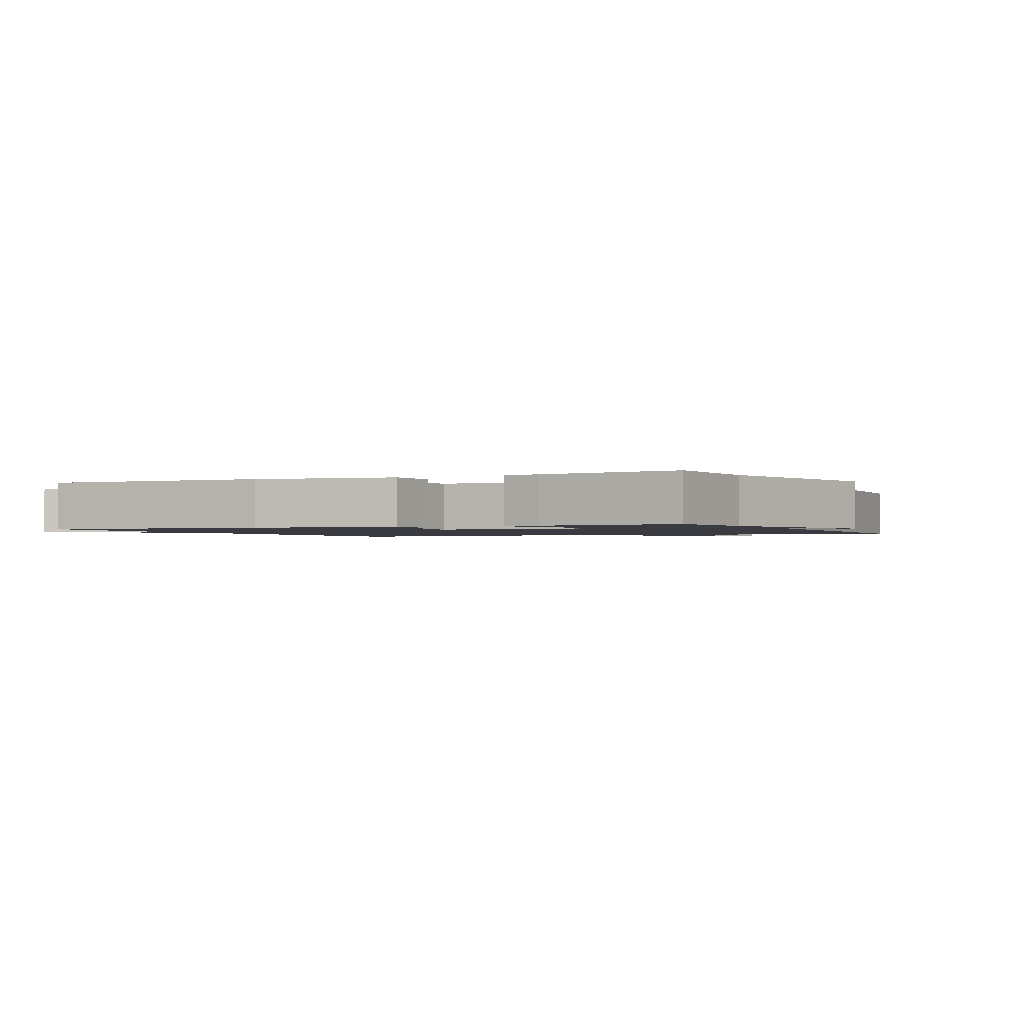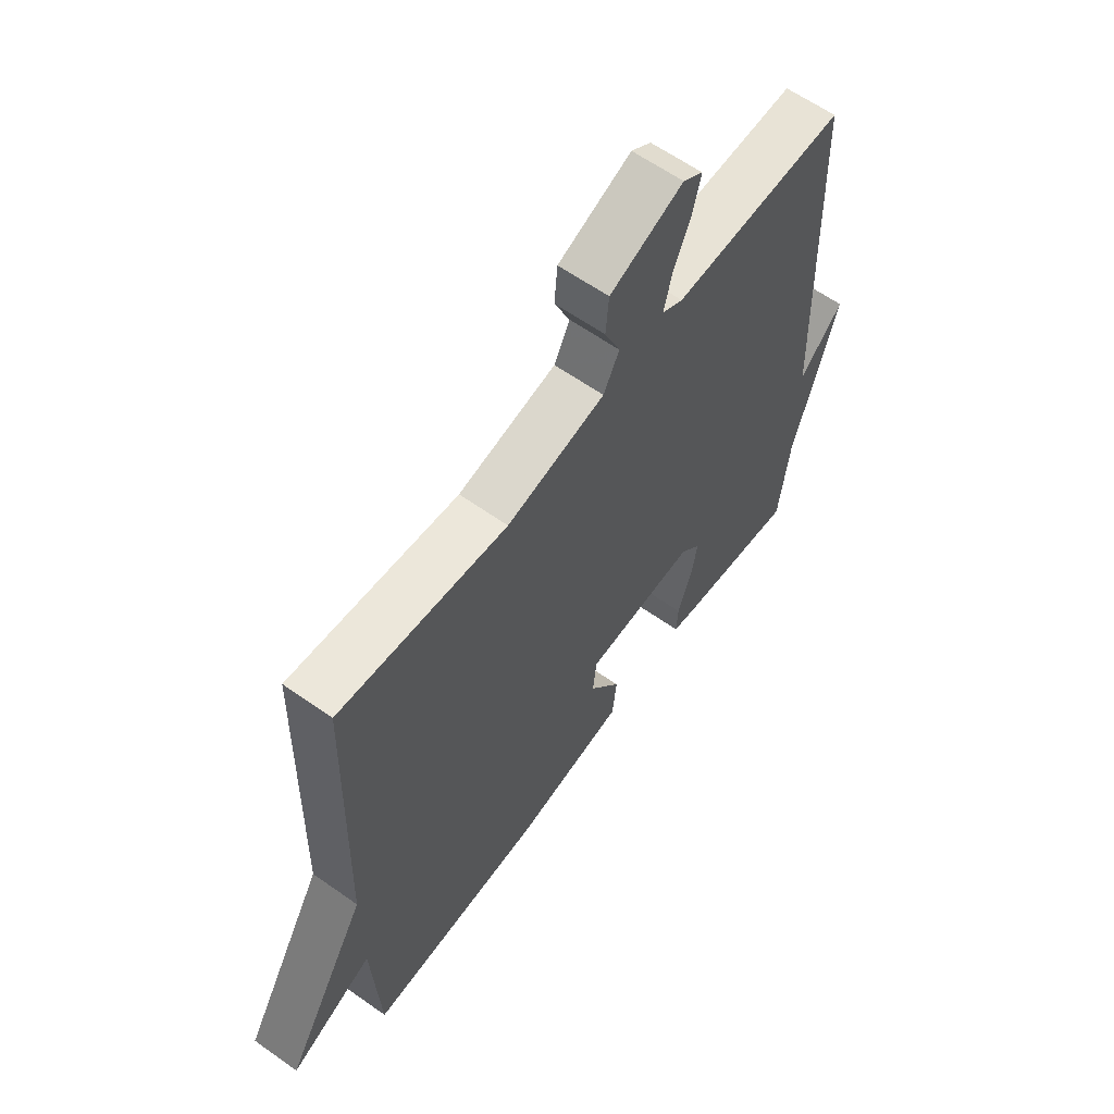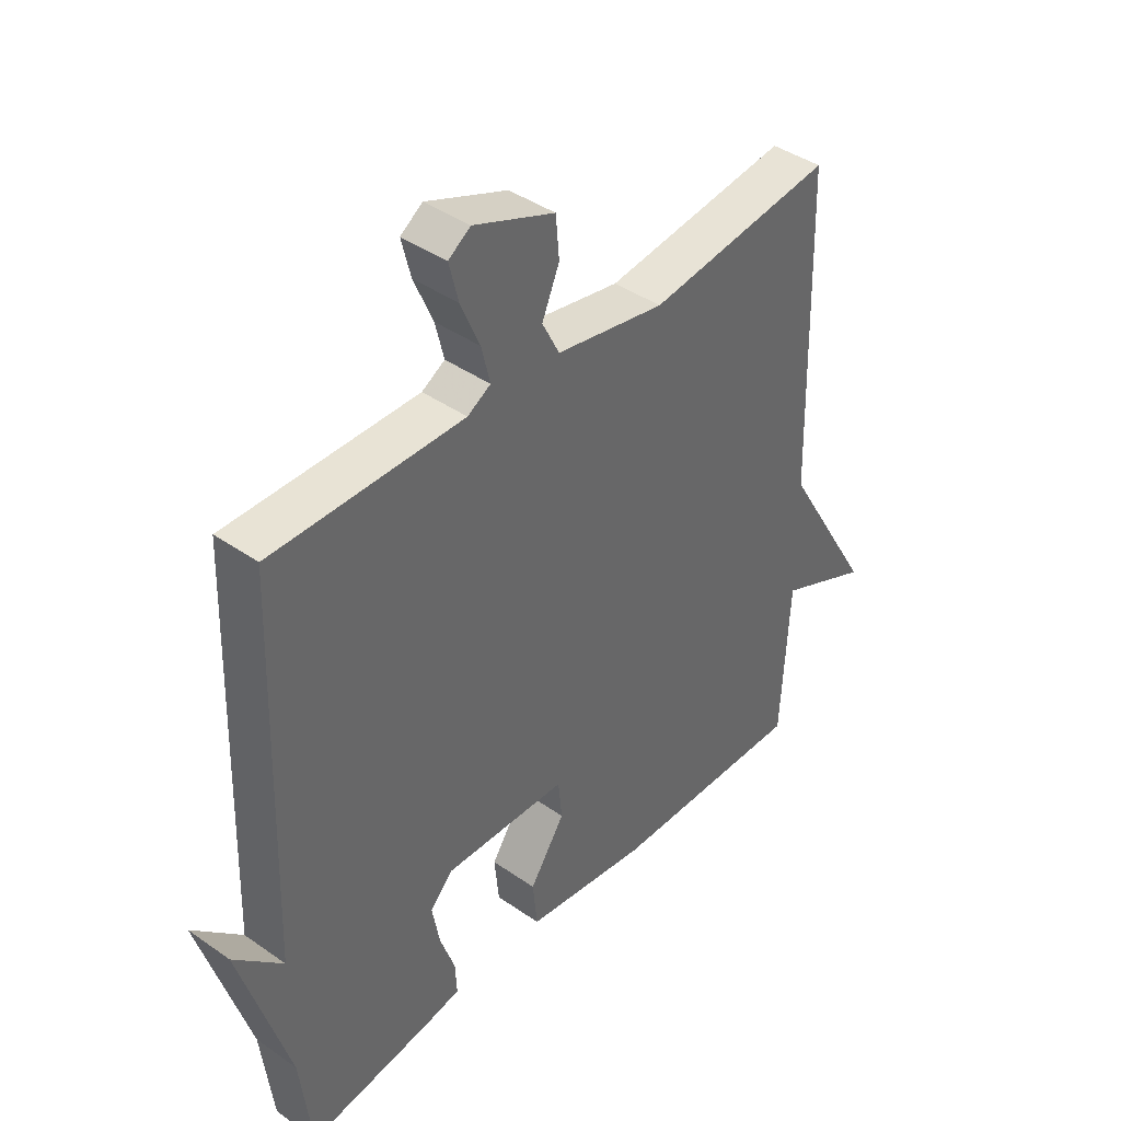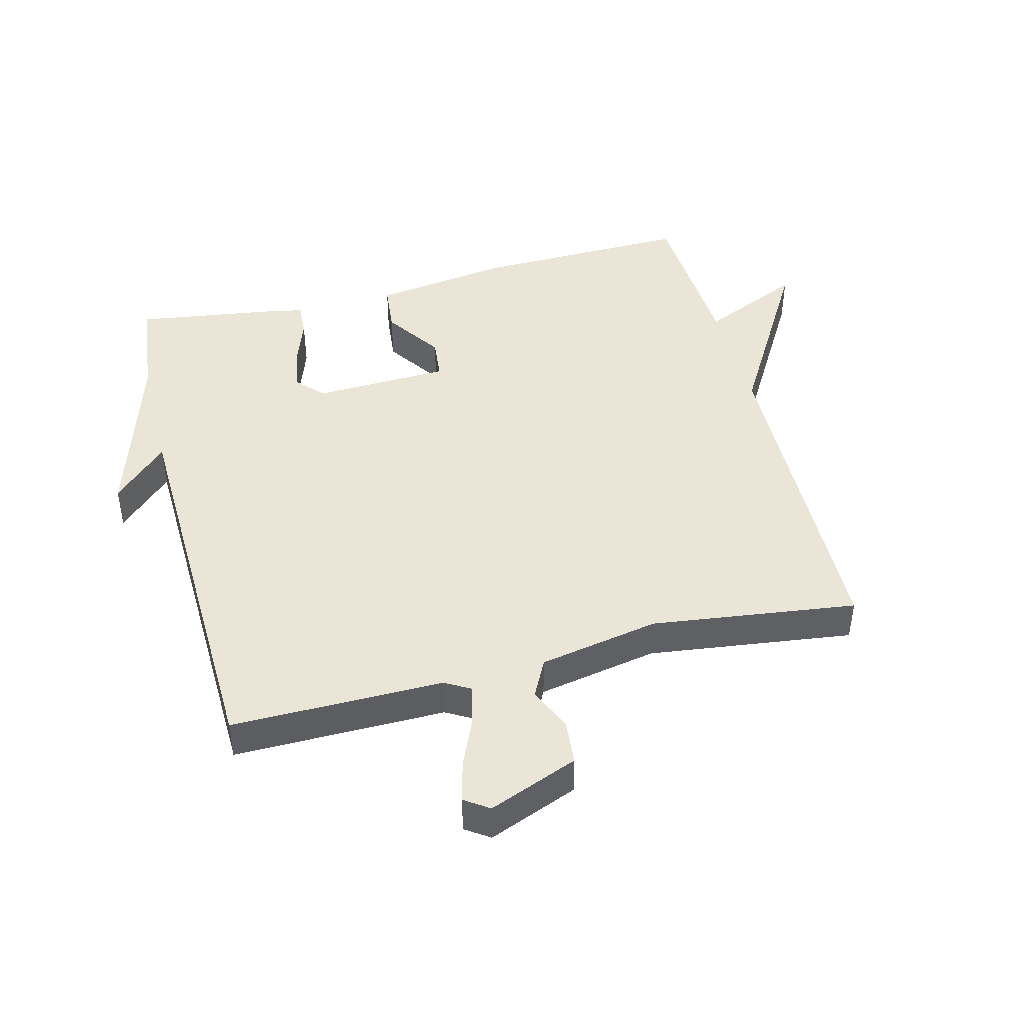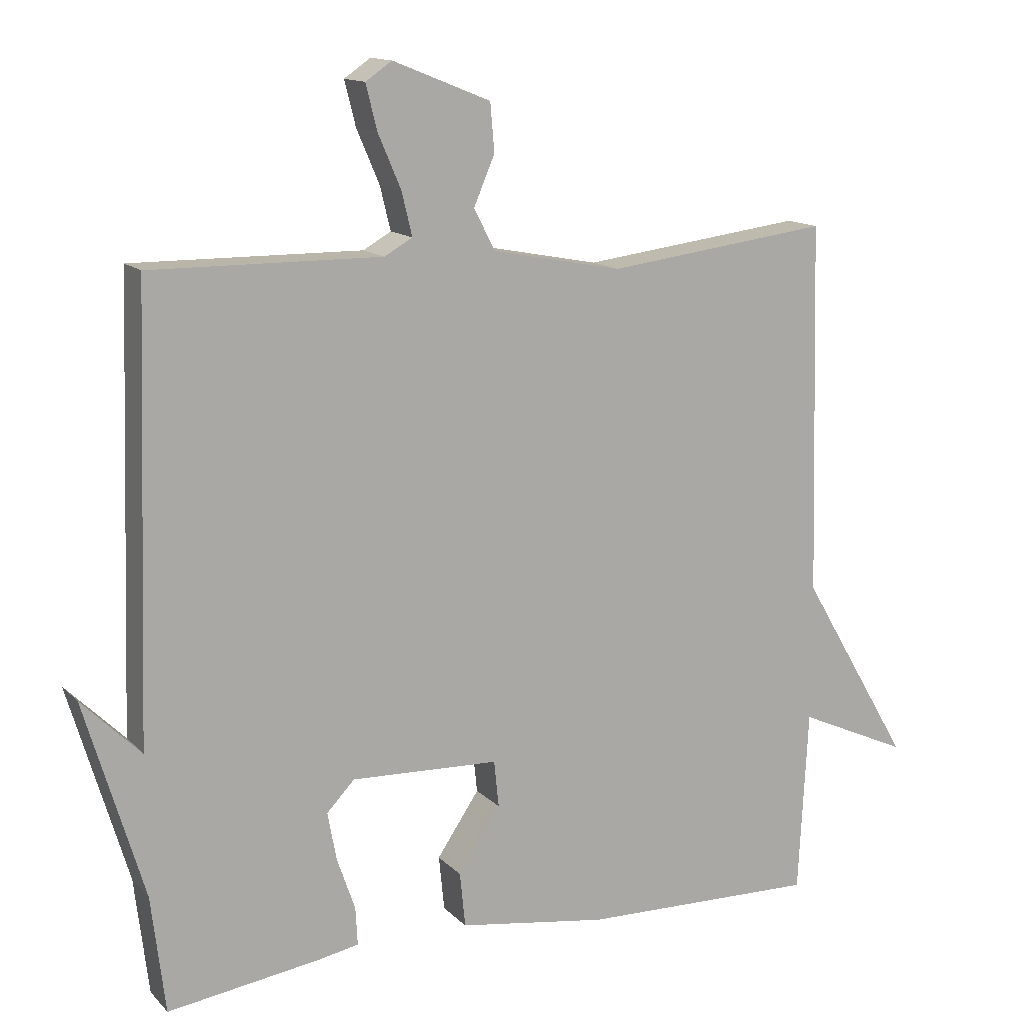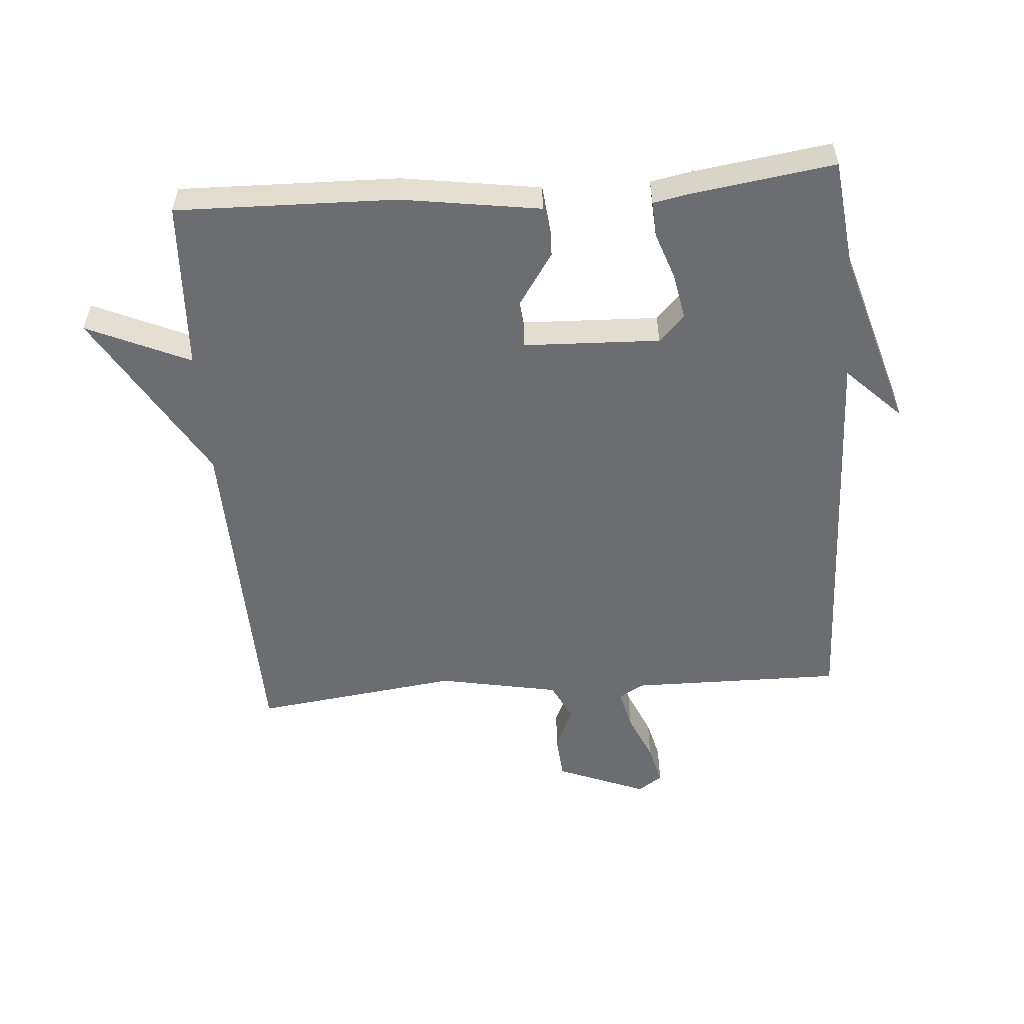
<metadata>
{"format":"obj","ext":"obj","renderer":"f3d","projection":"perspective","resolution":1024,"background":"white","views":[{"elev":-1.4,"azim":-155.2,"up":"+Y"},{"elev":61.9,"azim":125.7,"up":"+Z"},{"elev":41.3,"azim":-49.7,"up":"+Z"},{"elev":44.2,"azim":-14.3,"up":"+Y"},{"elev":13.6,"azim":-26.6,"up":"+Z"},{"elev":-54.0,"azim":-175.6,"up":"+Y"}]}
</metadata>
<code>
v -0.5 0.07 -0.5
v -0.52 0.07 -0.332
v -0.605 0.07 -0.048
v -0.52 0.07 -0.132
v -0.5 0.07 0.5
v -0.169 0.07 0.497
v -0.129 0.07 0.52
v -0.144 0.07 0.582
v -0.177 0.07 0.659
v -0.193 0.07 0.723
v -0.155 0.07 0.749
v -0.015 0.07 0.693
v -0.009 0.07 0.624
v -0.039 0.07 0.554
v -0.009 0.07 0.495
v 0.179 0.07 0.459
v 0.5 0.07 0.5
v 0.514 0.07 -0.035
v 0.674 0.07 -0.307
v 0.514 0.07 -0.235
v 0.5 0.07 -0.5
v 0.158 0.07 -0.492
v -0.057 0.07 -0.46
v -0.065 0.07 -0.381
v -0.004 0.07 -0.29
v -0.011 0.07 -0.223
v -0.224 0.07 -0.215
v -0.264 0.07 -0.257
v -0.251 0.07 -0.327
v -0.225 0.07 -0.402
v -0.222 0.07 -0.457
v -0.279 0.07 -0.468
v -0.5 0 -0.5
v -0.52 0 -0.332
v -0.605 0 -0.048
v -0.52 0 -0.132
v -0.5 0 0.5
v -0.169 0 0.497
v -0.129 0 0.52
v -0.144 0 0.582
v -0.177 0 0.659
v -0.193 0 0.723
v -0.155 0 0.749
v -0.015 0 0.693
v -0.009 0 0.624
v -0.039 0 0.554
v -0.009 0 0.495
v 0.179 0 0.459
v 0.5 0 0.5
v 0.514 0 -0.035
v 0.674 0 -0.307
v 0.514 0 -0.235
v 0.5 0 -0.5
v 0.158 0 -0.492
v -0.057 0 -0.46
v -0.065 0 -0.381
v -0.004 0 -0.29
v -0.011 0 -0.223
v -0.224 0 -0.215
v -0.264 0 -0.257
v -0.251 0 -0.327
v -0.225 0 -0.402
v -0.222 0 -0.457
v -0.279 0 -0.468
f 32 1 2
f 31 32 2
f 30 31 2
f 29 30 2
f 28 29 2
f 27 28 2
f 23 24 25
f 22 23 25
f 21 22 25
f 20 21 25
f 20 25 26
f 18 19 20
f 20 26 27
f 18 20 27
f 17 18 27
f 16 17 27
f 12 13 14
f 11 12 14
f 10 11 14
f 9 10 14
f 8 9 14
f 7 8 14 15
f 6 7 15
f 16 27 2
f 15 16 2
f 6 15 2
f 5 6 2
f 4 5 2
f 2 3 4
f 34 33 64
f 34 64 63
f 34 63 62
f 34 62 61
f 34 61 60
f 34 60 59
f 57 56 55
f 57 55 54
f 57 54 53
f 57 53 52
f 58 57 52
f 52 51 50
f 59 58 52
f 59 52 50
f 59 50 49
f 59 49 48
f 46 45 44
f 46 44 43
f 46 43 42
f 46 42 41
f 46 41 40
f 47 46 40 39
f 47 39 38
f 34 59 48
f 34 48 47
f 34 47 38
f 34 38 37
f 34 37 36
f 36 35 34
f 1 33 34 2
f 2 34 35 3
f 3 35 36 4
f 4 36 37 5
f 5 37 38 6
f 6 38 39 7
f 7 39 40 8
f 8 40 41 9
f 9 41 42 10
f 10 42 43 11
f 11 43 44 12
f 12 44 45 13
f 13 45 46 14
f 14 46 47 15
f 15 47 48 16
f 16 48 49 17
f 17 49 50 18
f 18 50 51 19
f 19 51 52 20
f 20 52 53 21
f 21 53 54 22
f 22 54 55 23
f 23 55 56 24
f 24 56 57 25
f 25 57 58 26
f 26 58 59 27
f 27 59 60 28
f 28 60 61 29
f 29 61 62 30
f 30 62 63 31
f 31 63 64 32
f 32 64 33 1

</code>
